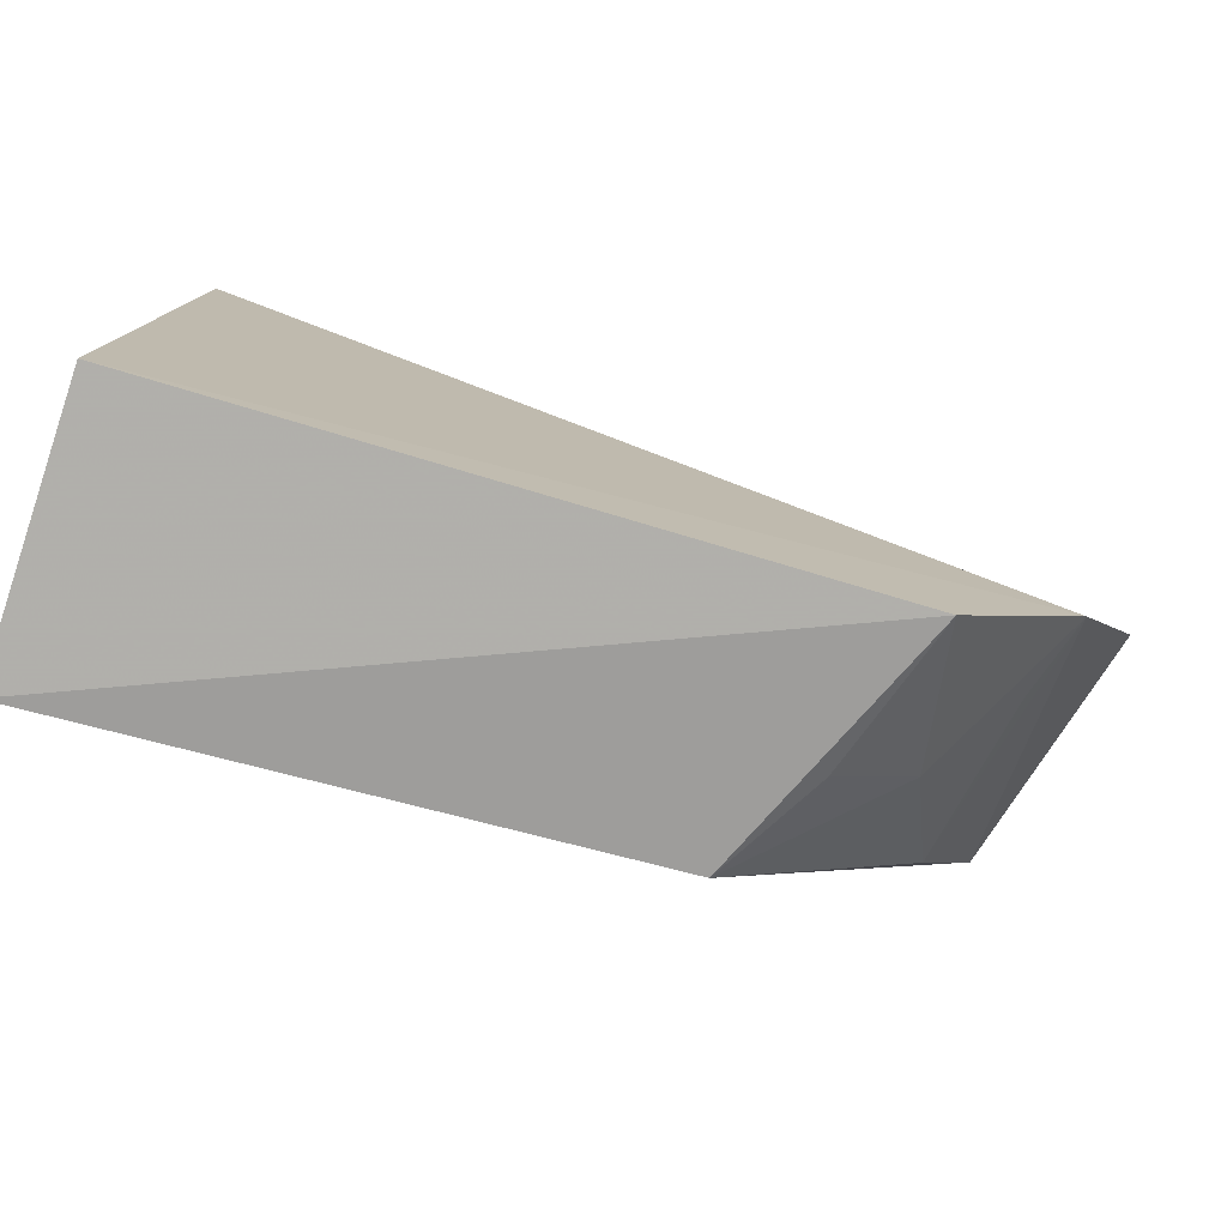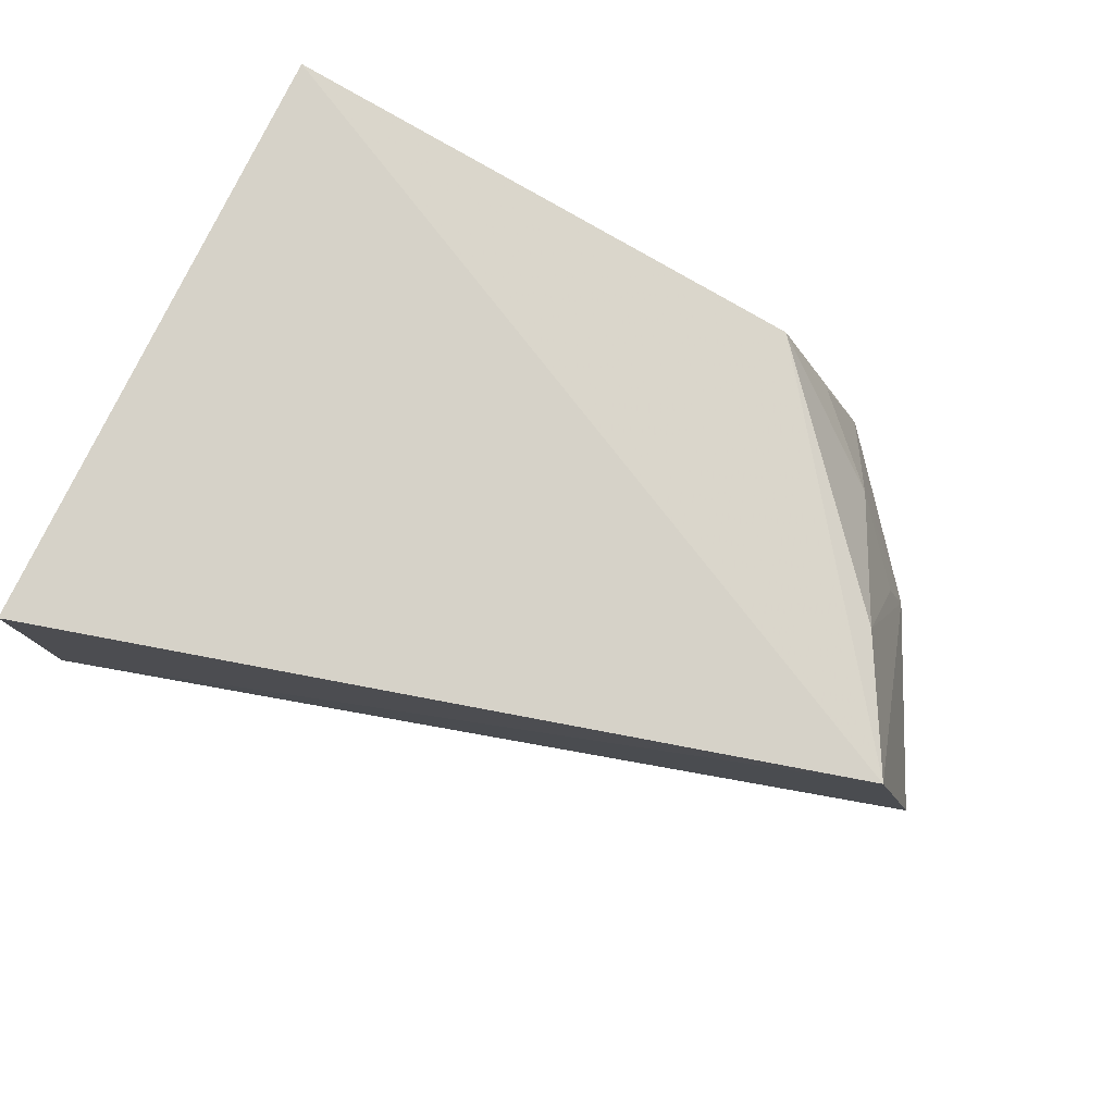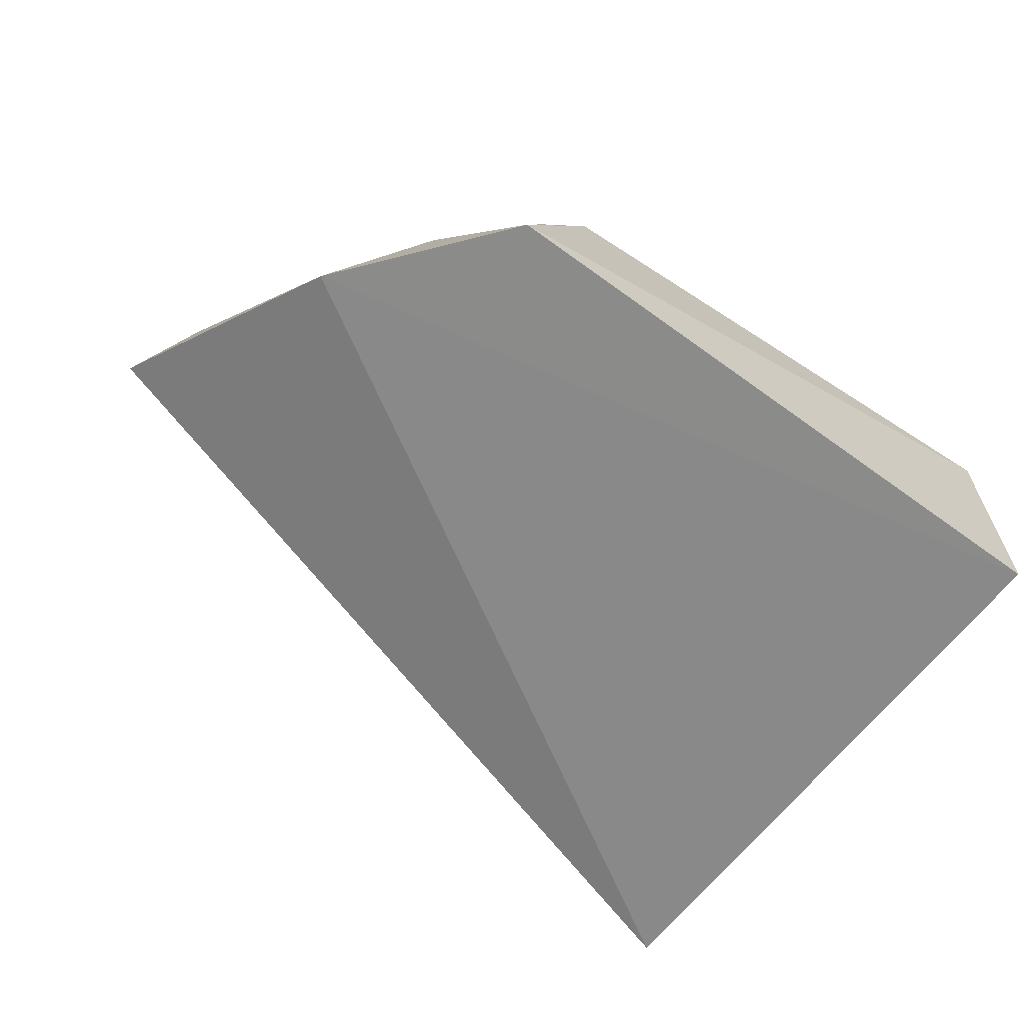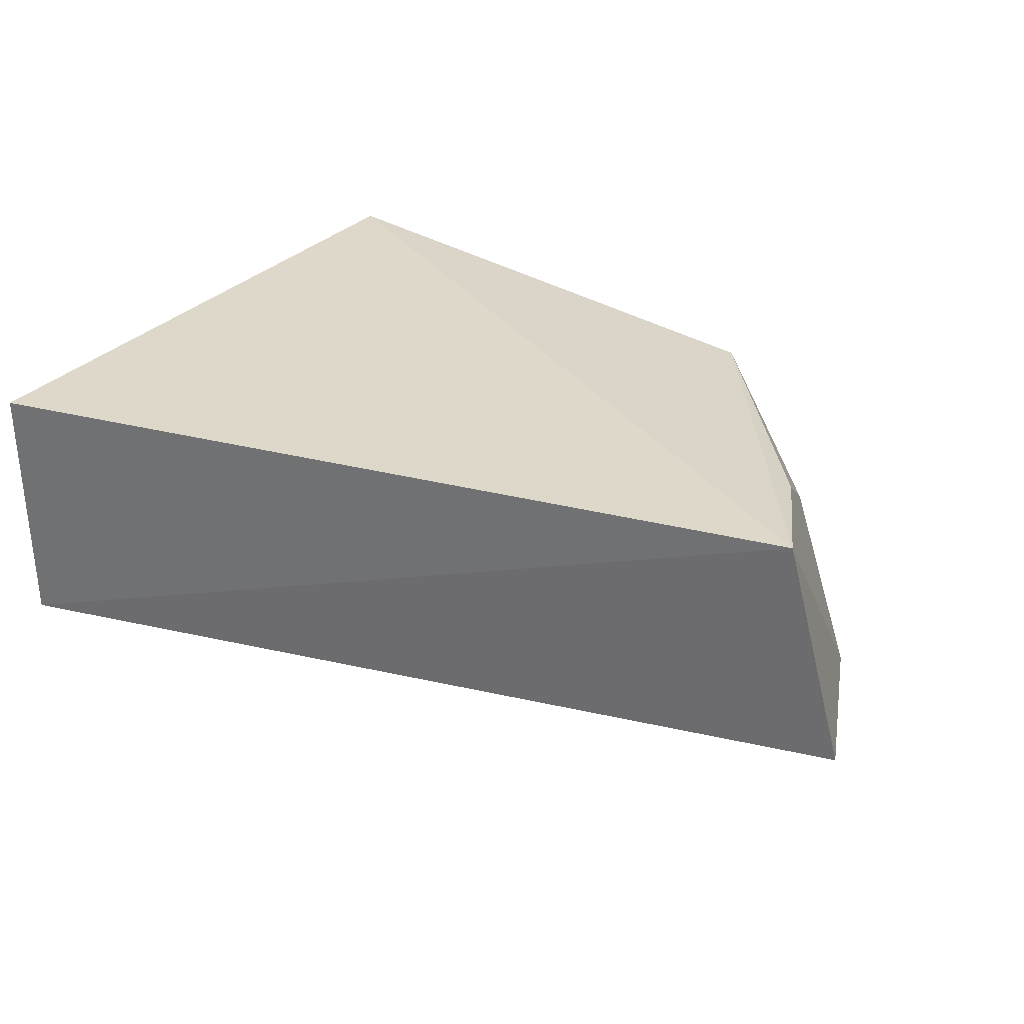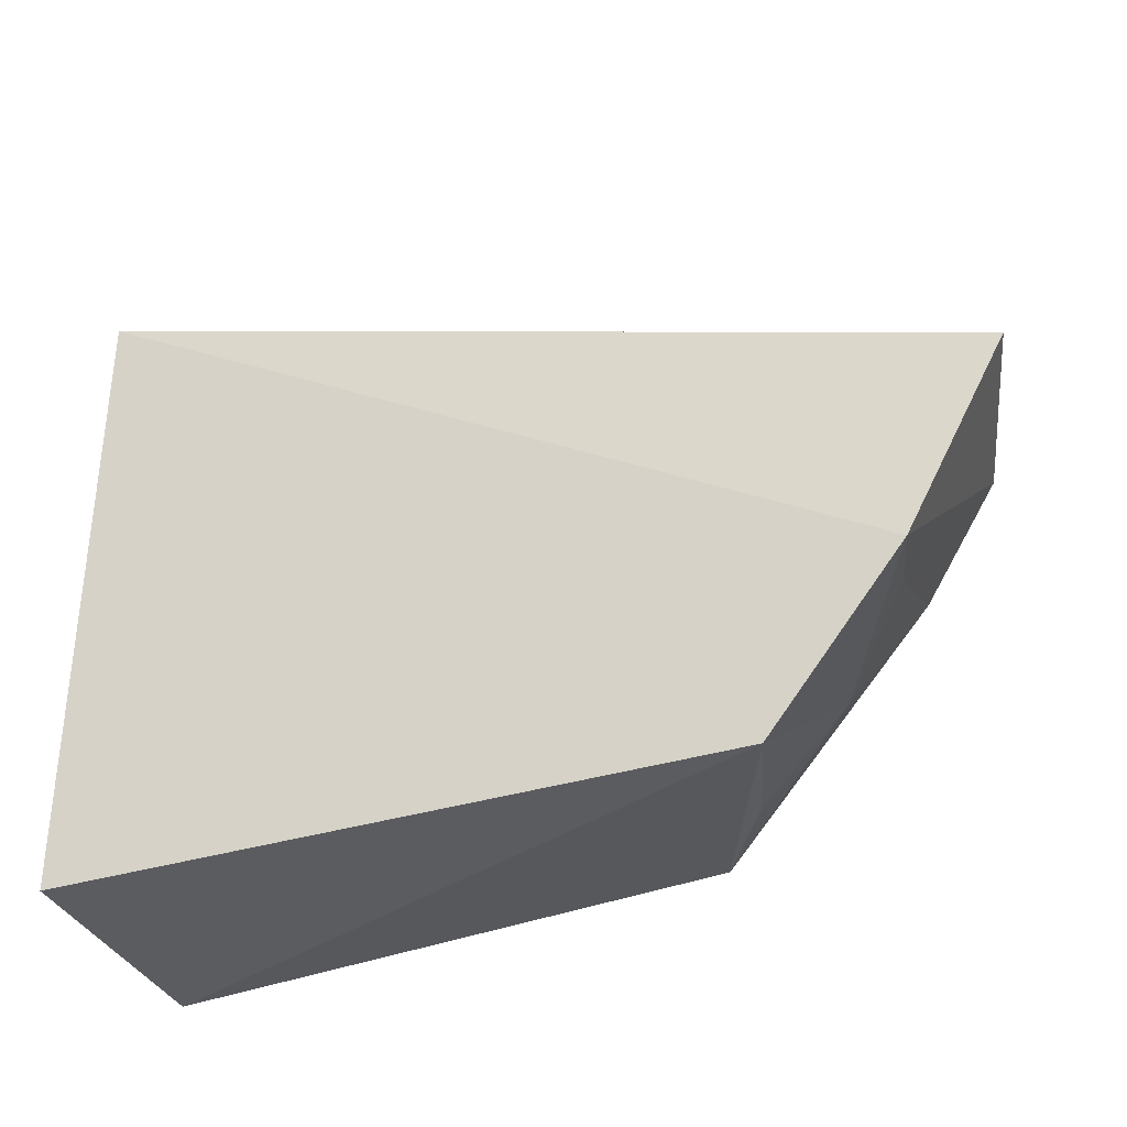
<metadata>
{"format":"obj","ext":"obj","renderer":"f3d","projection":"perspective","resolution":1024,"background":"white","views":[{"elev":-78.3,"azim":-18.5,"up":"+Z"},{"elev":78.0,"azim":26.1,"up":"+Y"},{"elev":-64.0,"azim":142.7,"up":"+Y"},{"elev":30.9,"azim":34.5,"up":"+Y"},{"elev":-34.2,"azim":20.2,"up":"+Z"}]}
</metadata>
<code>
v 0.1744 0.2353 0.01106
v 0.1581 0.2298 -0.02524
v 0.1177 0.275 -0.04895
v 0.02158 0.28 0.05502
v 0.02161 0.2345 0.05469
v 0.1646 0.2781 0.01532
v 0.0212 0.2348 -0.05428
v 0.02121 0.2804 -0.05442
v 0.1423 0.2566 -0.03429
v 0.1355 0.231 -0.05339
v 0.1524 0.2745 -0.0082
v 0.128 0.2571 -0.04878
v 0.1544 0.2436 -0.02315
f 5 2 1
f 6 5 1
f 6 4 5
f 6 1 2
f 7 2 5
f 7 5 4
f 8 6 3
f 8 4 6
f 8 7 4
f 10 2 7
f 10 9 2
f 10 8 3
f 10 7 8
f 11 6 2
f 11 9 3
f 11 3 6
f 12 10 3
f 12 3 9
f 12 9 10
f 13 11 2
f 13 2 9
f 13 9 11

</code>
